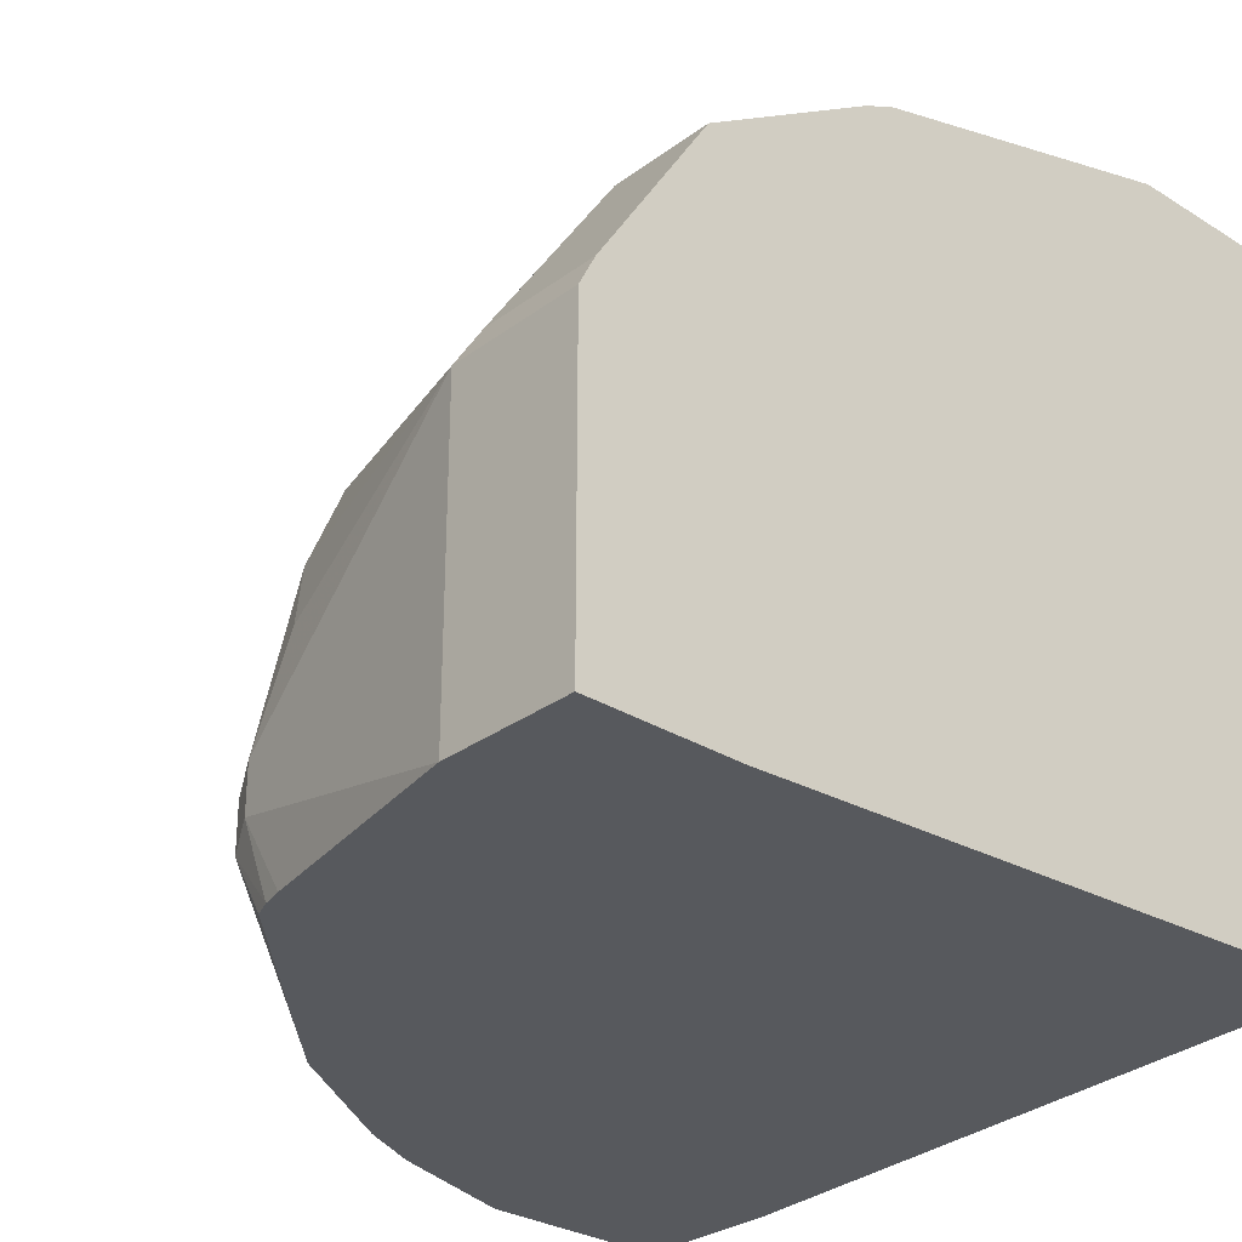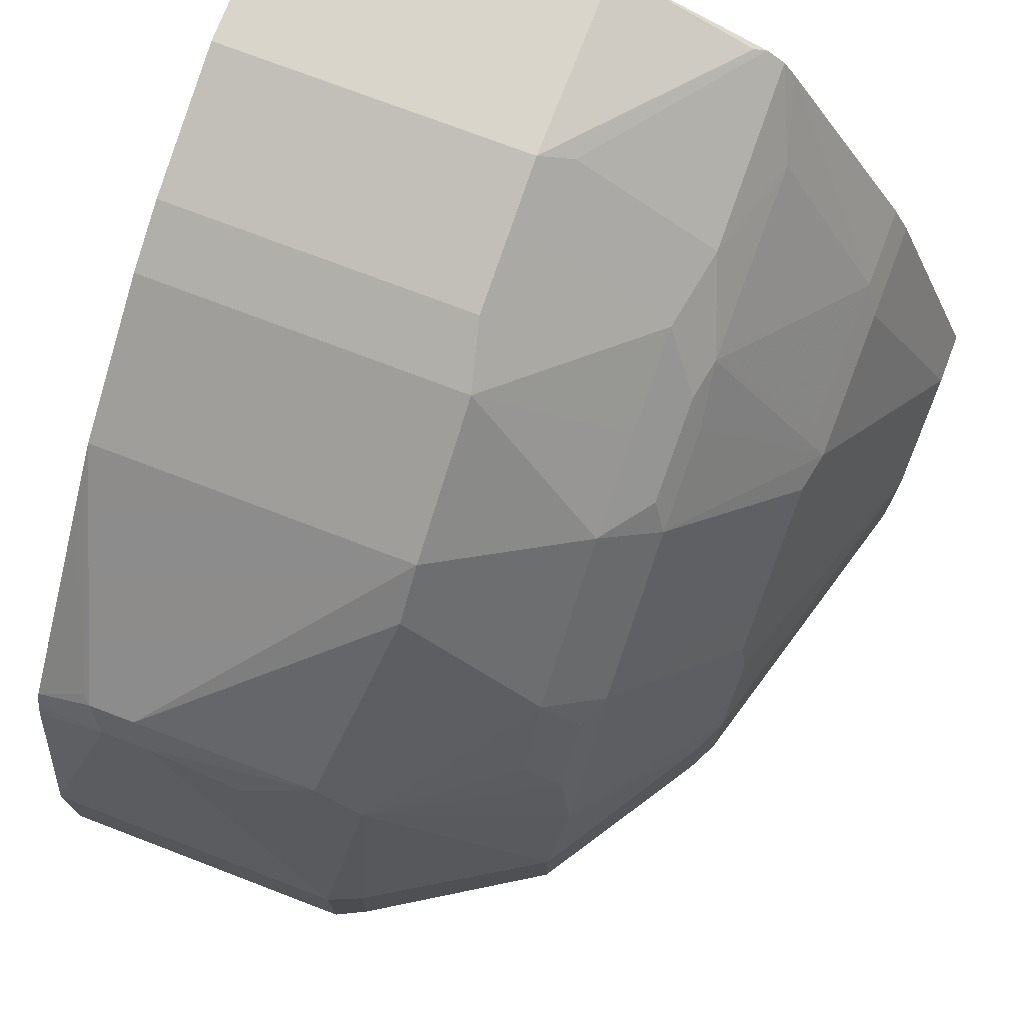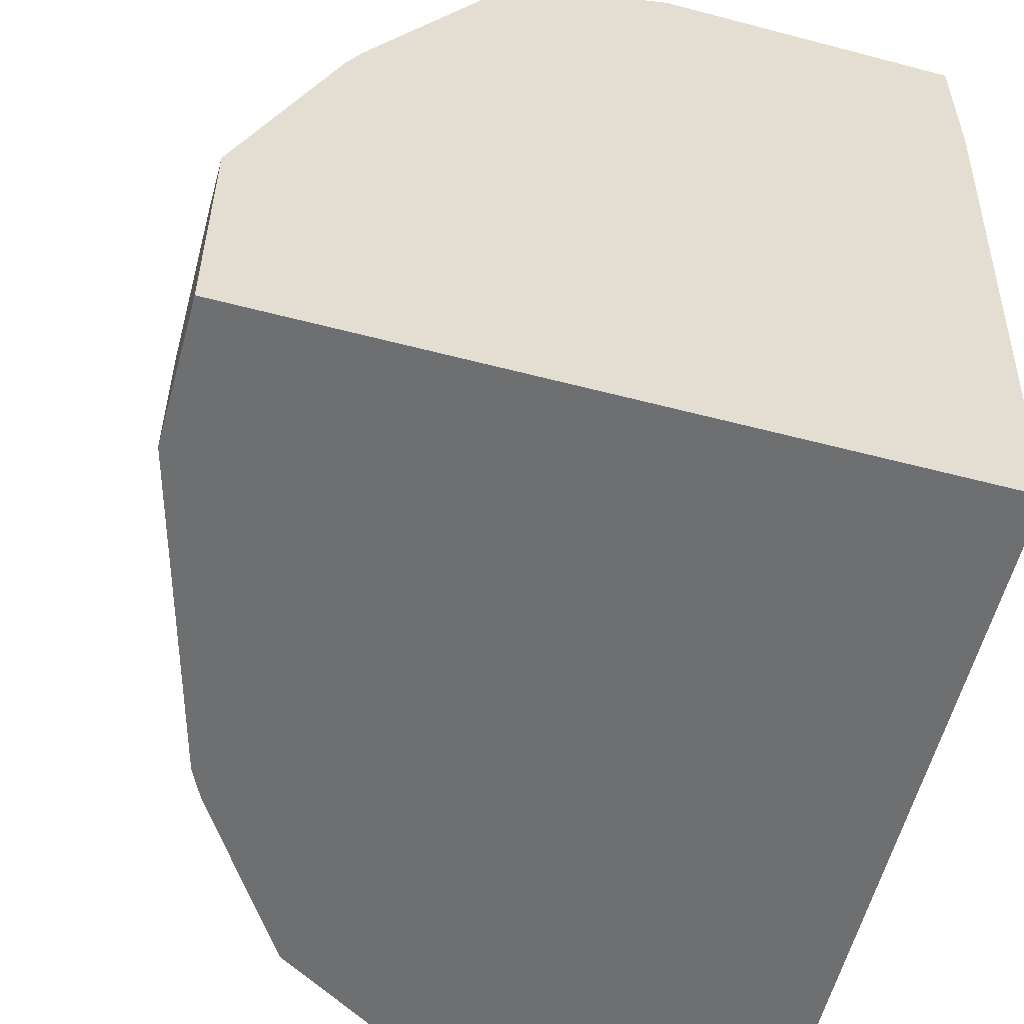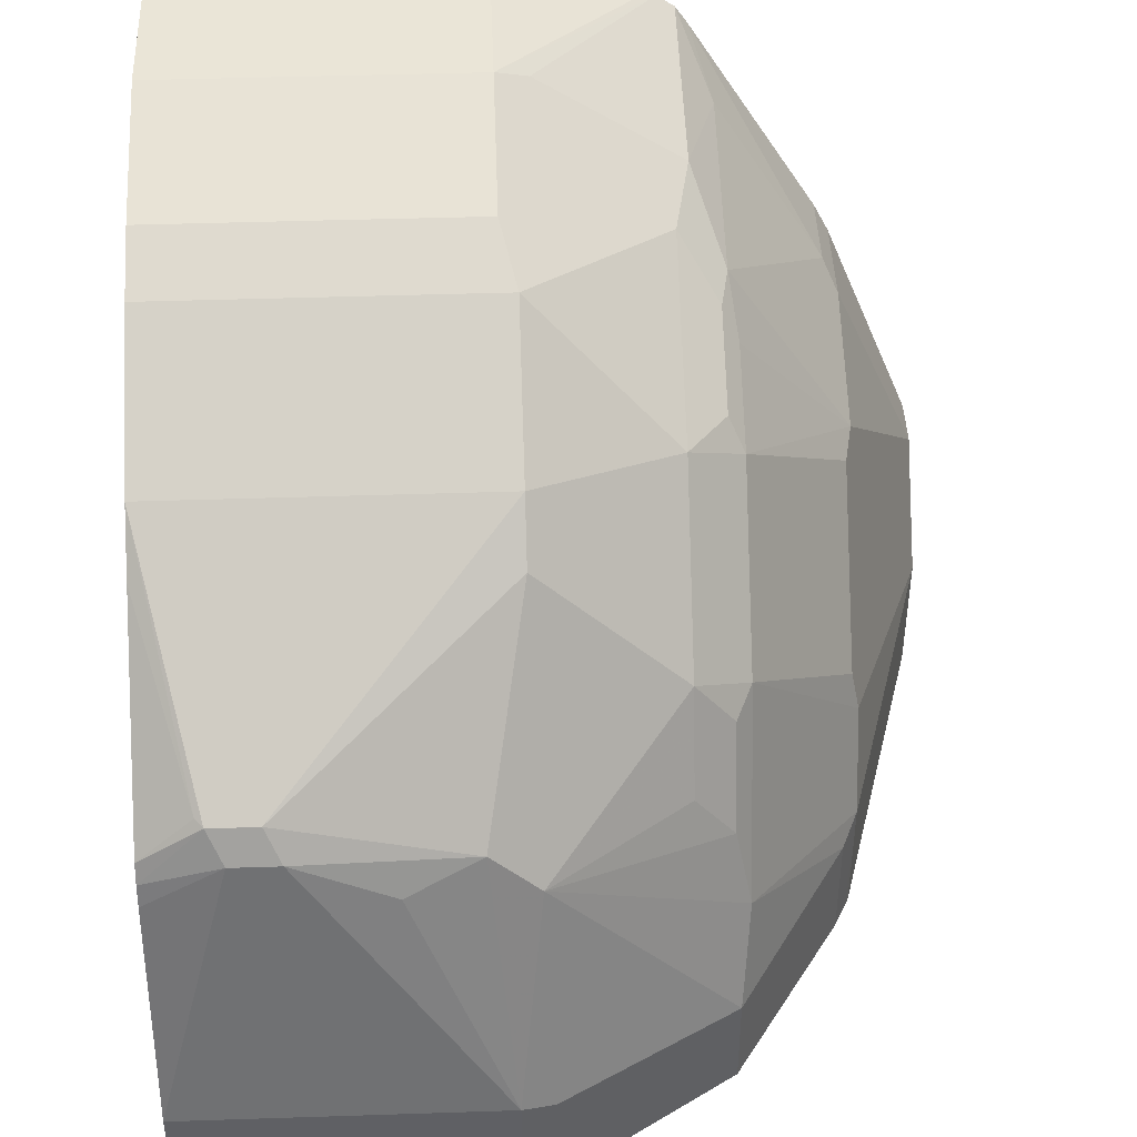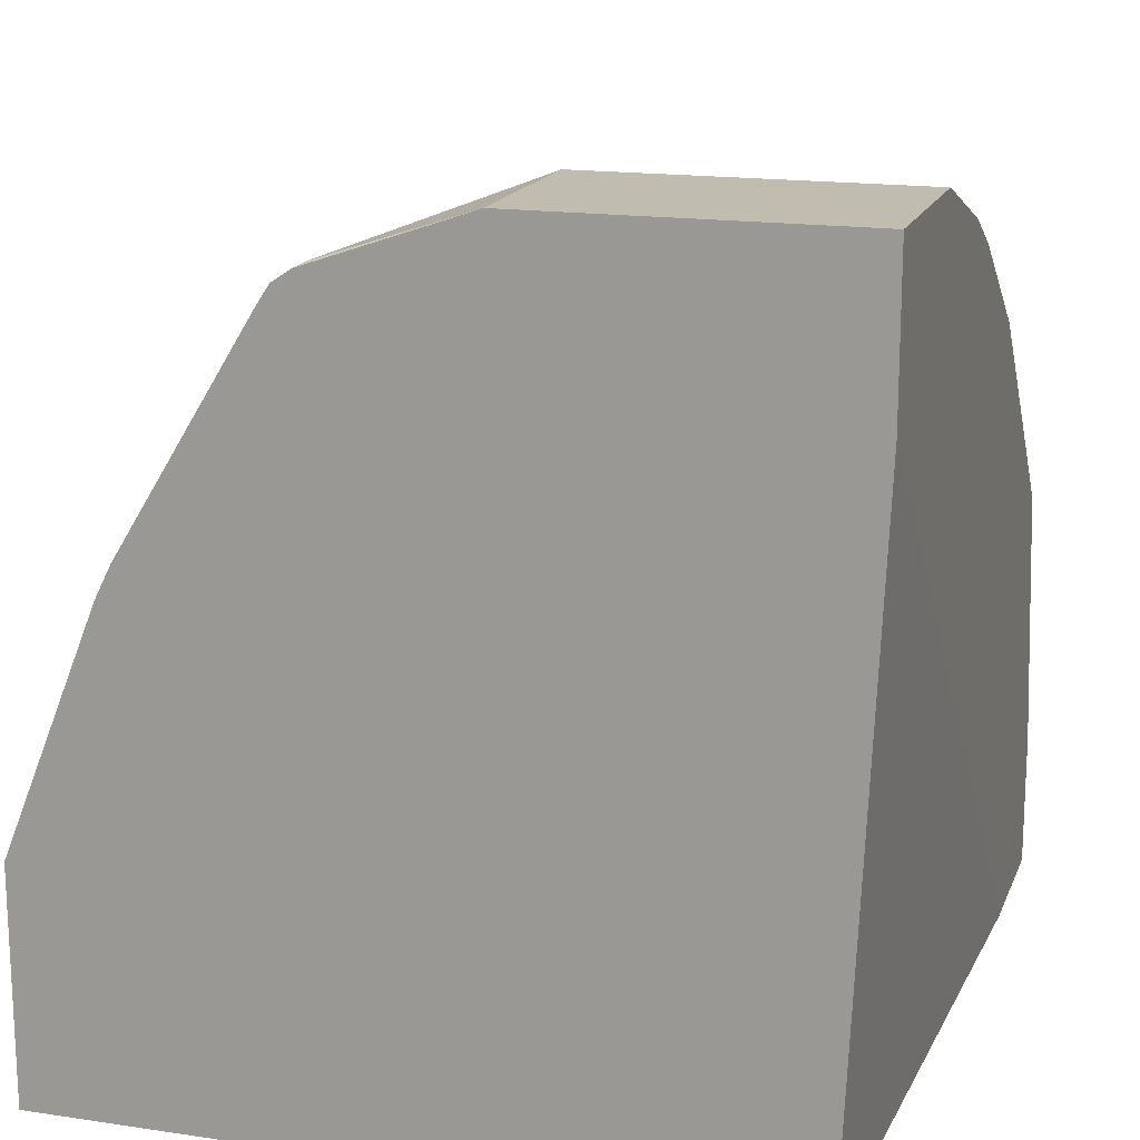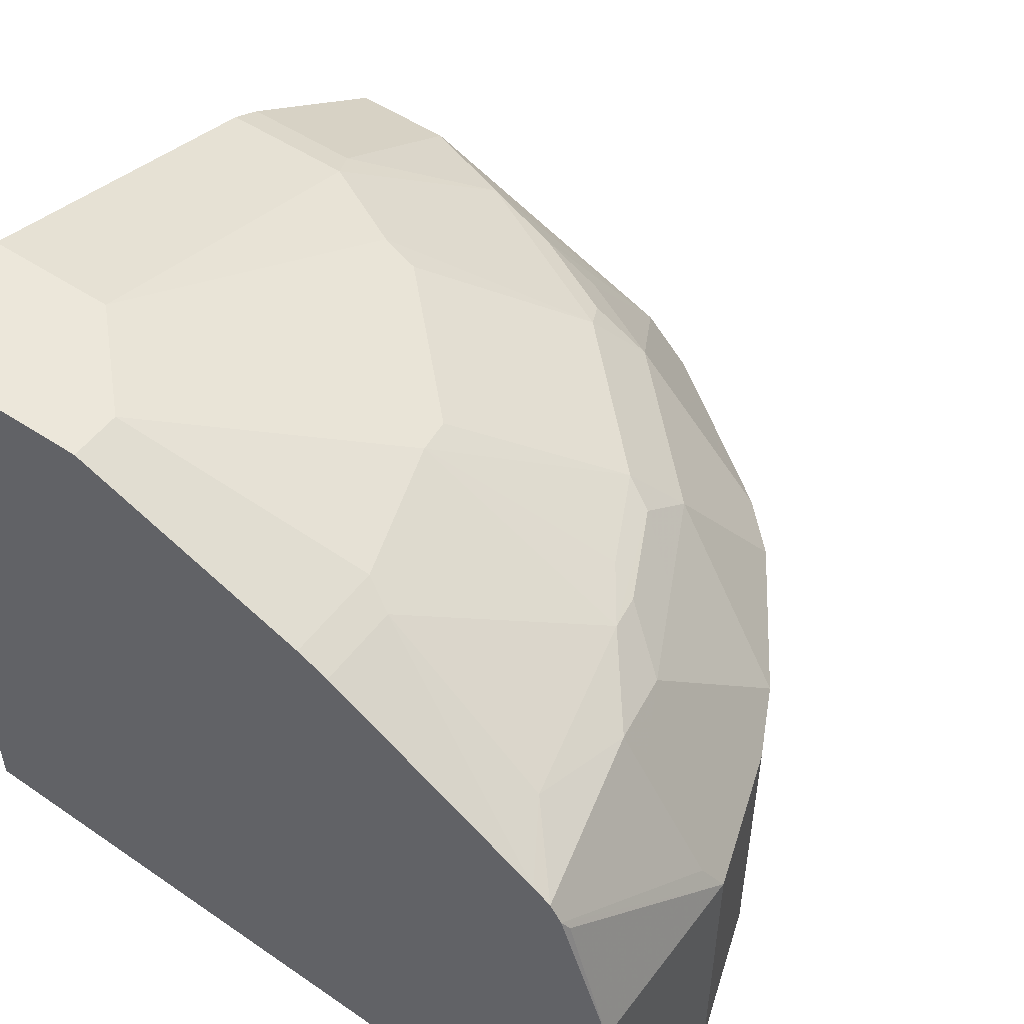
<metadata>
{"format":"obj","ext":"obj","renderer":"f3d","projection":"perspective","resolution":1024,"background":"white","views":[{"elev":-29.3,"azim":137.4,"up":"+Y"},{"elev":74.4,"azim":110.9,"up":"+Z"},{"elev":-54.6,"azim":-105.6,"up":"+Z"},{"elev":44.4,"azim":87.8,"up":"+Z"},{"elev":16.6,"azim":-73.1,"up":"+Z"},{"elev":51.7,"azim":-54.2,"up":"+Y"}]}
</metadata>
<code>
v -0.004078 0.2703 0.006062
v -0.004078 0.2502 0.4661
v -0.004078 0.777 0.006062
v 0.4662 0.2502 0.006062
v -0.004078 0.2502 0.5744
v -0.004078 0.777 0.1689
v 0.1014 0.777 0.006062
v 0.5744 0.2502 0.006062
v -0.004078 0.4731 0.5744
v 0.1352 0.2502 0.5744
v -0.004078 0.7095 0.3378
v 0.03381 0.777 0.1689
v 0.1014 0.777 0.1014
v 0.3378 0.7095 0.006062
v 0.5744 0.4731 0.006062
v 0.5744 0.2502 0.1014
v 5.62e-05 0.5744 0.5406
v -0.004078 0.5826 0.5364
v 0.1352 0.4731 0.5744
v 0.2365 0.2502 0.5406
v -0.004078 0.7054 0.3461
v 0.06761 0.7095 0.3378
v 0.169 0.7095 0.3041
v 0.06195 0.7714 0.1633
v 0.06761 0.777 0.1352
v 0.09576 0.7714 0.1296
v 0.2703 0.7095 0.2028
v 0.304 0.7095 0.1689
v 0.3378 0.7095 0.1014
v 0.3439 0.7065 0.006062
v 0.5744 0.4731 0.1014
v 0.5631 0.4956 0.006062
v 0.5406 0.3041 0.3041
v 0.5406 0.2502 0.2703
v -0.004078 0.5955 0.5279
v 0.1239 0.4956 0.5631
v 0.1239 0.5969 0.4955
v 0.2365 0.4731 0.5406
v 0.1802 0.4843 0.5518
v 0.1352 0.5744 0.5068
v 0.2591 0.2502 0.5293
v -0.004078 0.6982 0.3604
v 0.05634 0.6982 0.3604
v 0.1577 0.6982 0.3266
v 0.1802 0.6194 0.4505
v 0.2197 0.6251 0.4223
v 0.2872 0.6251 0.3885
v 0.1971 0.7039 0.2984
v 0.2309 0.7039 0.2647
v 0.2984 0.7039 0.1971
v 0.2647 0.7039 0.2309
v 0.3885 0.6251 0.2872
v 0.4223 0.6251 0.2196
v 0.4561 0.6251 0.1521
v 0.3604 0.6982 0.09012
v 0.3604 0.6982 0.006062
v 0.5406 0.4054 0.2703
v 0.5406 0.3379 0.3041
v 0.5631 0.4956 0.09012
v 0.5237 0.4899 0.2534
v 0.5237 0.4561 0.2872
v 0.4842 0.6194 0.006062
v 0.5293 0.2929 0.3266
v 0.5367 0.2502 0.286
v 0.04508 0.6194 0.4843
v -0.004078 0.604 0.515
v 0.1802 0.5856 0.4843
v 0.2591 0.4618 0.5293
v 0.2816 0.4843 0.518
v 0.2816 0.2502 0.518
v 0.2084 0.6138 0.4448
v 0.2759 0.6138 0.411
v 0.3153 0.5856 0.4167
v 0.321 0.6251 0.3548
v 0.3491 0.5856 0.3829
v 0.3829 0.5856 0.3491
v 0.4167 0.5856 0.3153
v 0.4111 0.6138 0.276
v 0.4448 0.6138 0.2084
v 0.4505 0.6194 0.1802
v 0.4842 0.6194 0.07888
v 0.5293 0.3266 0.3266
v 0.4505 0.5856 0.2478
v 0.4167 0.4843 0.4167
v 0.3829 0.2502 0.4505
v 0.5237 0.2872 0.3294
v 0.531 0.2502 0.2997
v 0.2478 0.5856 0.4505
v 0.3829 0.4843 0.4505
v 0.4167 0.2502 0.4167
f 1 2 5
f 38 68 69
f 39 69 67
f 41 70 69
f 41 69 68
f 42 66 43
f 43 66 65
f 43 65 45
f 43 45 44
f 37 45 65
f 45 67 71
f 45 72 46
f 46 72 47
f 47 72 73
f 47 73 75
f 47 75 74
f 47 74 49
f 47 49 48
f 49 52 51
f 45 71 72
f 50 51 52
f 37 67 45
f 35 37 65
f 28 50 52
f 28 52 29
f 29 52 53
f 29 53 54
f 29 54 55
f 29 55 30
f 30 55 56
f 31 57 58
f 37 40 67
f 31 59 60
f 31 61 57
f 32 62 81
f 32 81 59
f 33 63 64
f 33 64 34
f 33 58 82
f 33 82 63
f 35 65 66
f 31 60 61
f 52 75 76
f 52 76 77
f 52 77 78
f 63 89 85
f 67 88 72
f 67 72 71
f 67 69 88
f 69 70 85
f 69 85 89
f 69 89 73
f 69 73 88
f 63 82 89
f 72 88 73
f 75 89 76
f 76 89 77
f 77 89 84
f 77 83 78
f 78 83 79
f 82 84 89
f 85 90 86
f 86 90 87
f 73 89 75
f 63 87 64
f 63 86 87
f 63 85 86
f 52 78 53
f 52 74 75
f 53 78 54
f 54 79 80
f 54 80 60
f 54 60 81
f 54 81 55
f 54 78 79
f 55 81 62
f 55 62 56
f 57 61 58
f 58 61 82
f 59 81 60
f 60 80 79
f 60 79 83
f 60 83 77
f 60 77 84
f 60 84 61
f 61 84 82
f 27 51 50
f 27 49 51
f 49 74 52
f 26 49 27
f 2 64 87
f 2 87 90
f 2 90 85
f 2 85 70
f 2 70 41
f 2 41 20
f 2 20 10
f 2 10 5
f 2 34 64
f 3 6 12
f 3 25 13
f 3 13 7
f 5 10 19
f 5 19 9
f 6 11 22
f 6 22 12
f 7 13 29
f 7 29 14
f 3 12 25
f 2 16 34
f 2 8 16
f 2 4 8
f 1 5 9
f 1 9 18
f 27 50 28
f 1 35 66
f 1 66 42
f 1 42 21
f 1 21 11
f 1 11 6
f 1 6 3
f 1 3 7
f 1 7 14
f 1 14 30
f 1 30 56
f 1 56 62
f 1 62 32
f 1 32 15
f 1 15 8
f 1 8 4
f 1 4 2
f 8 15 31
f 8 31 16
f 1 18 35
f 9 19 17
f 19 69 39
f 19 39 67
f 19 67 40
f 19 40 37
f 19 37 36
f 20 41 68
f 20 68 38
f 21 42 43
f 19 38 69
f 21 43 22
f 22 44 23
f 23 44 45
f 23 45 46
f 23 46 47
f 23 47 48
f 23 48 49
f 24 49 26
f 9 17 18
f 22 43 44
f 18 37 35
f 23 49 24
f 18 19 36
f 10 20 38
f 10 38 19
f 11 21 22
f 12 22 23
f 12 23 24
f 18 36 37
f 12 26 25
f 13 25 26
f 13 26 27
f 12 24 26
f 13 28 29
f 14 29 30
f 15 32 59
f 15 59 31
f 16 31 58
f 16 58 33
f 16 33 34
f 17 19 18
f 13 27 28

</code>
